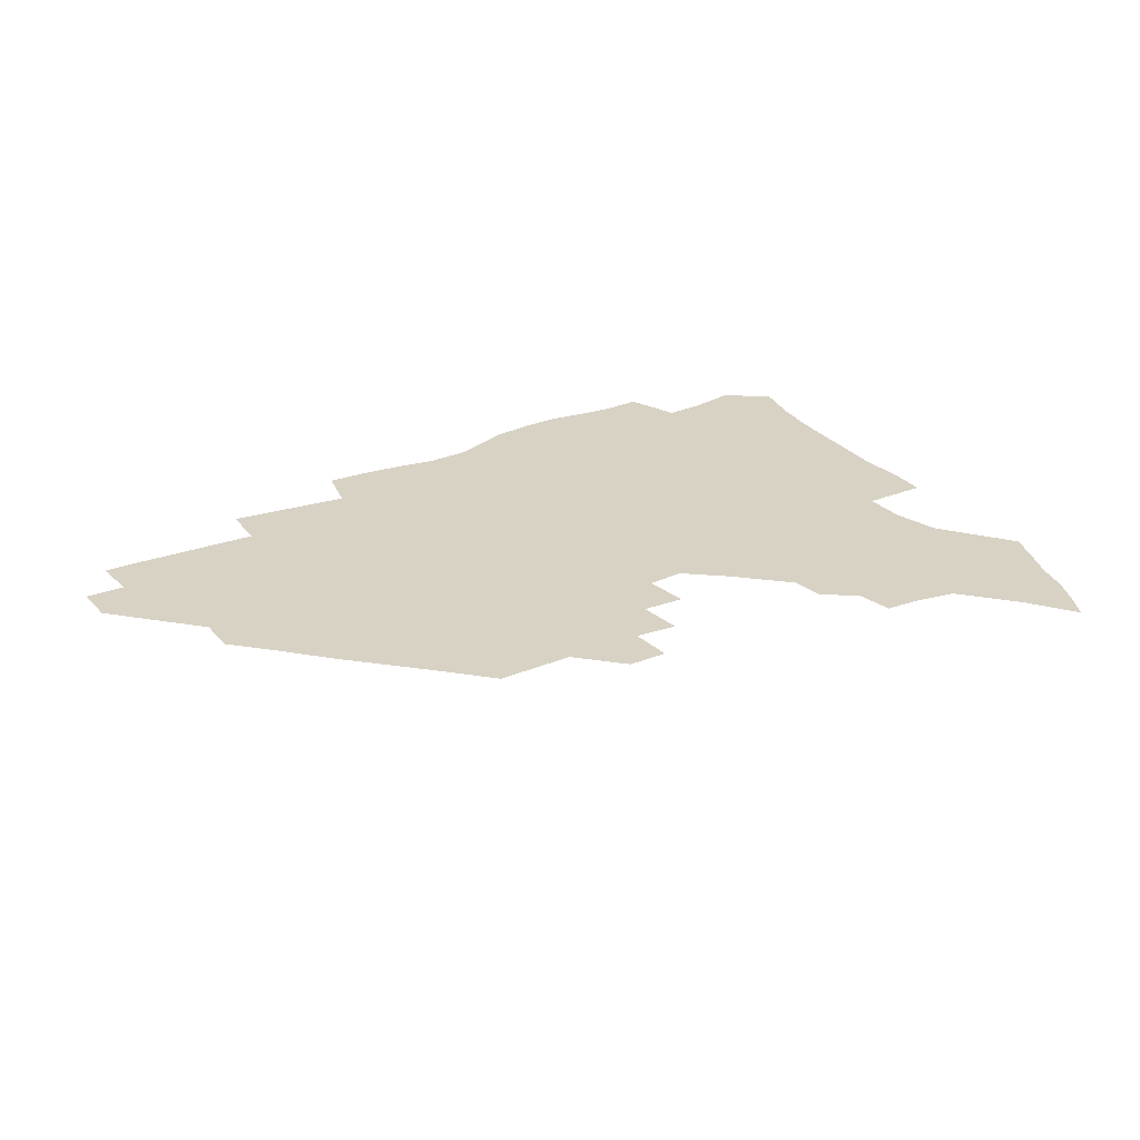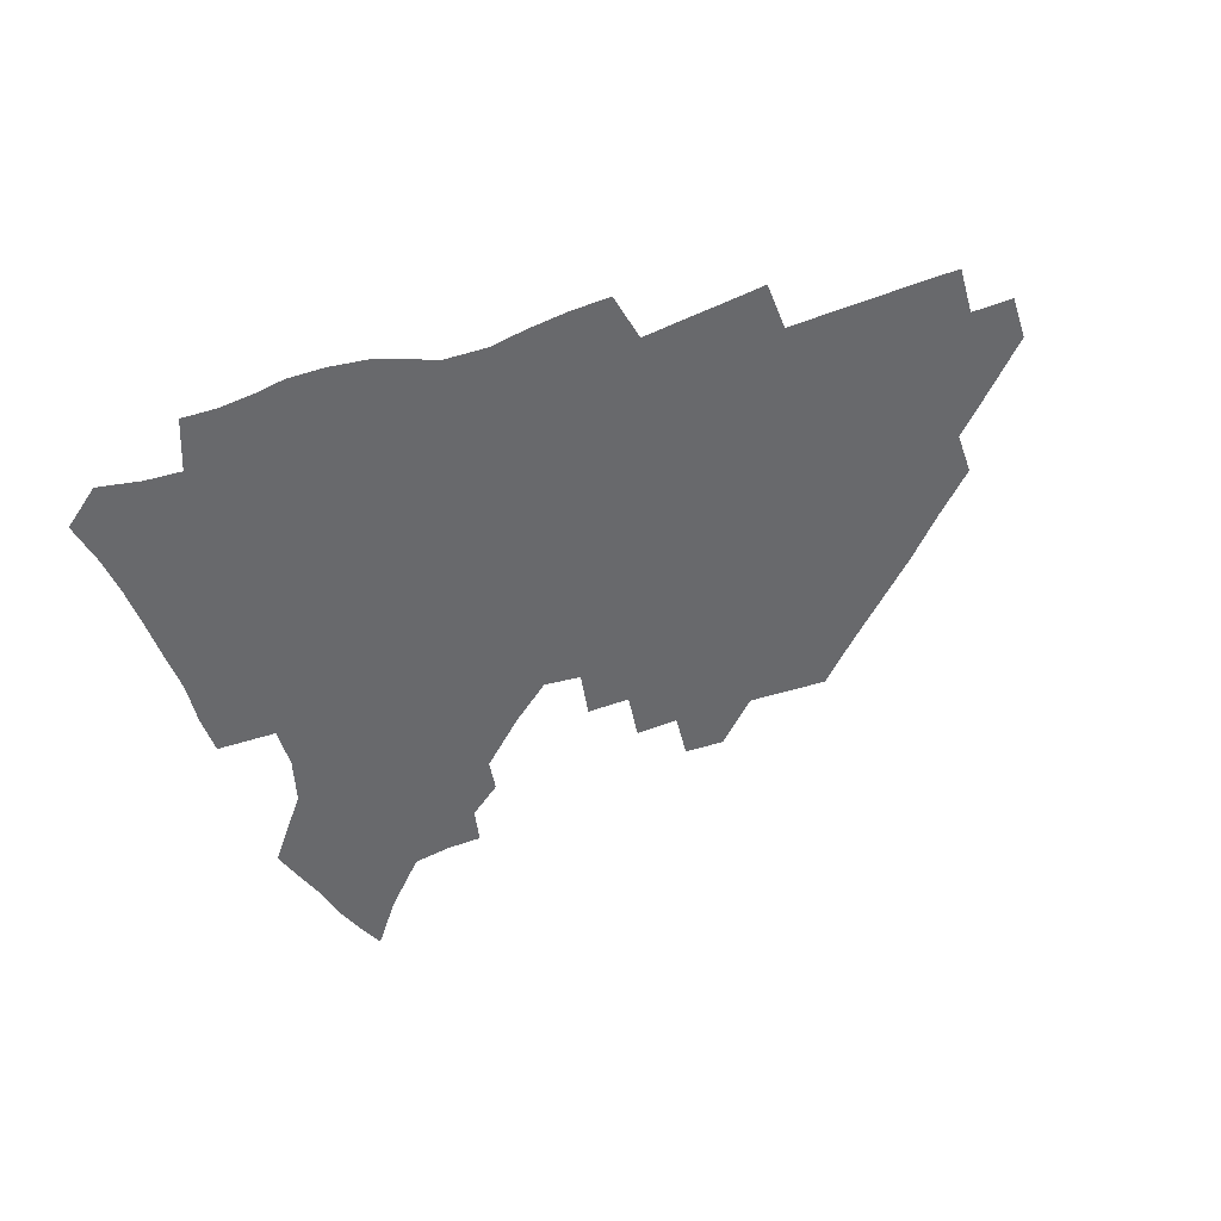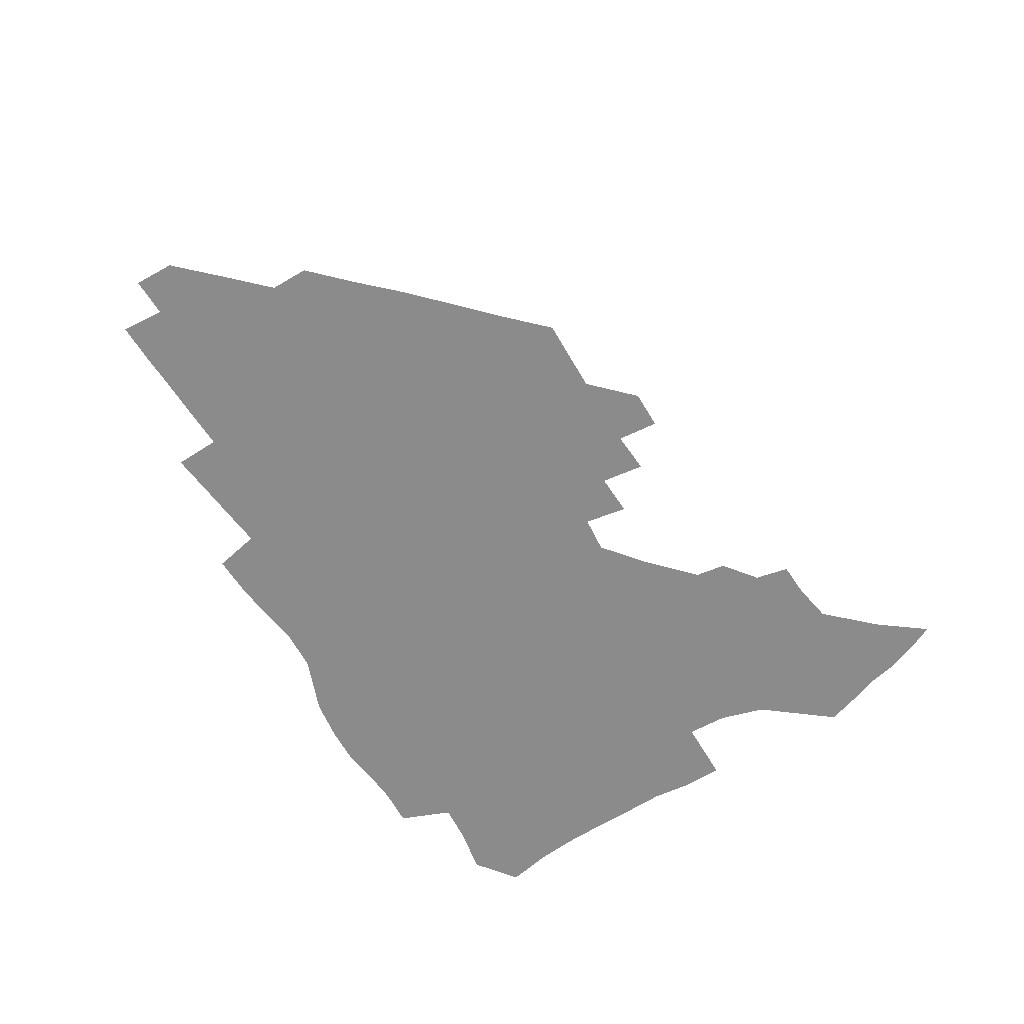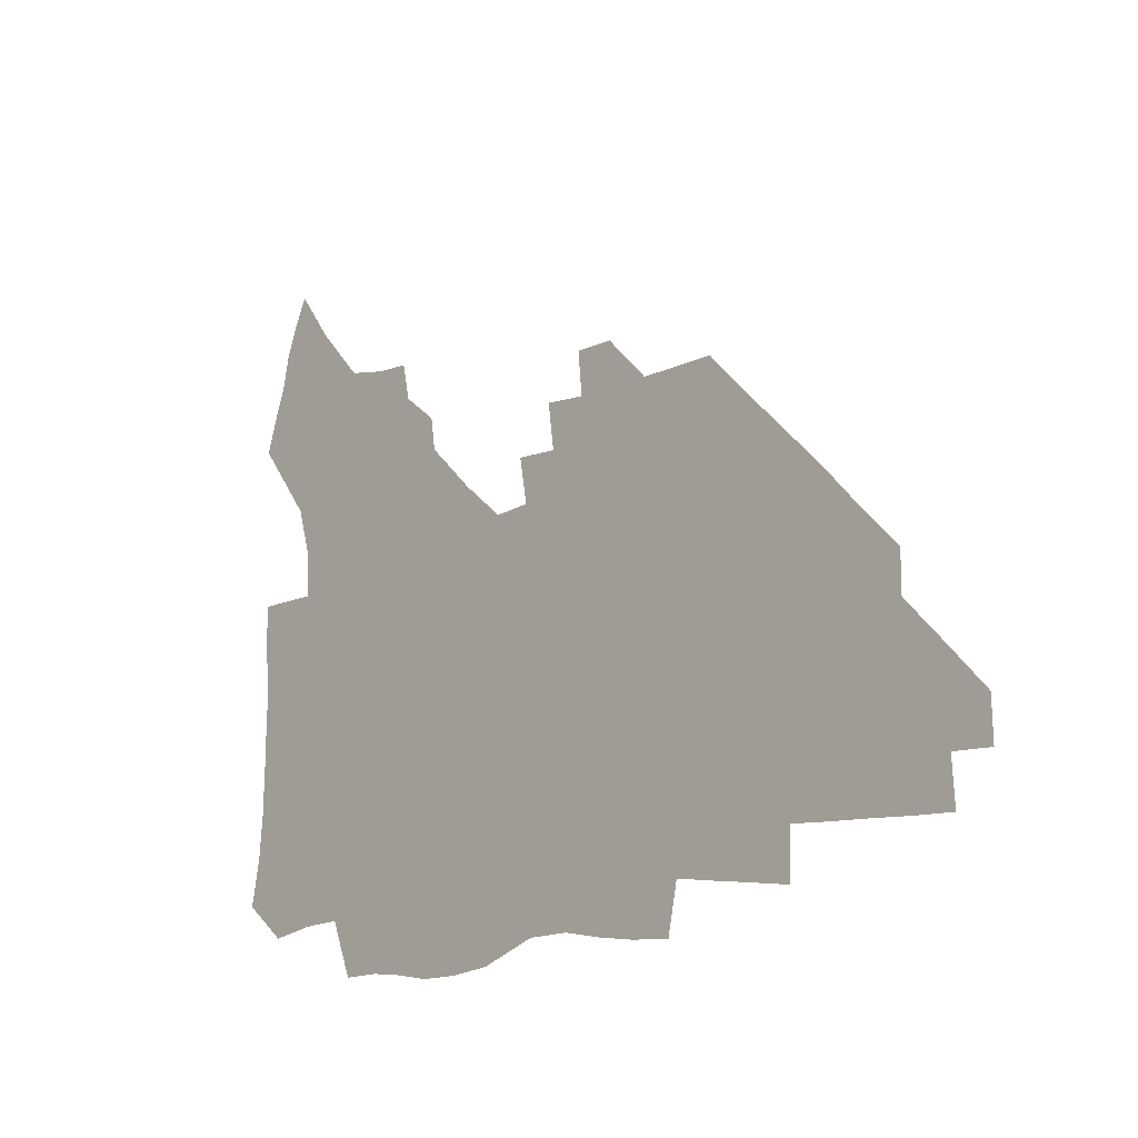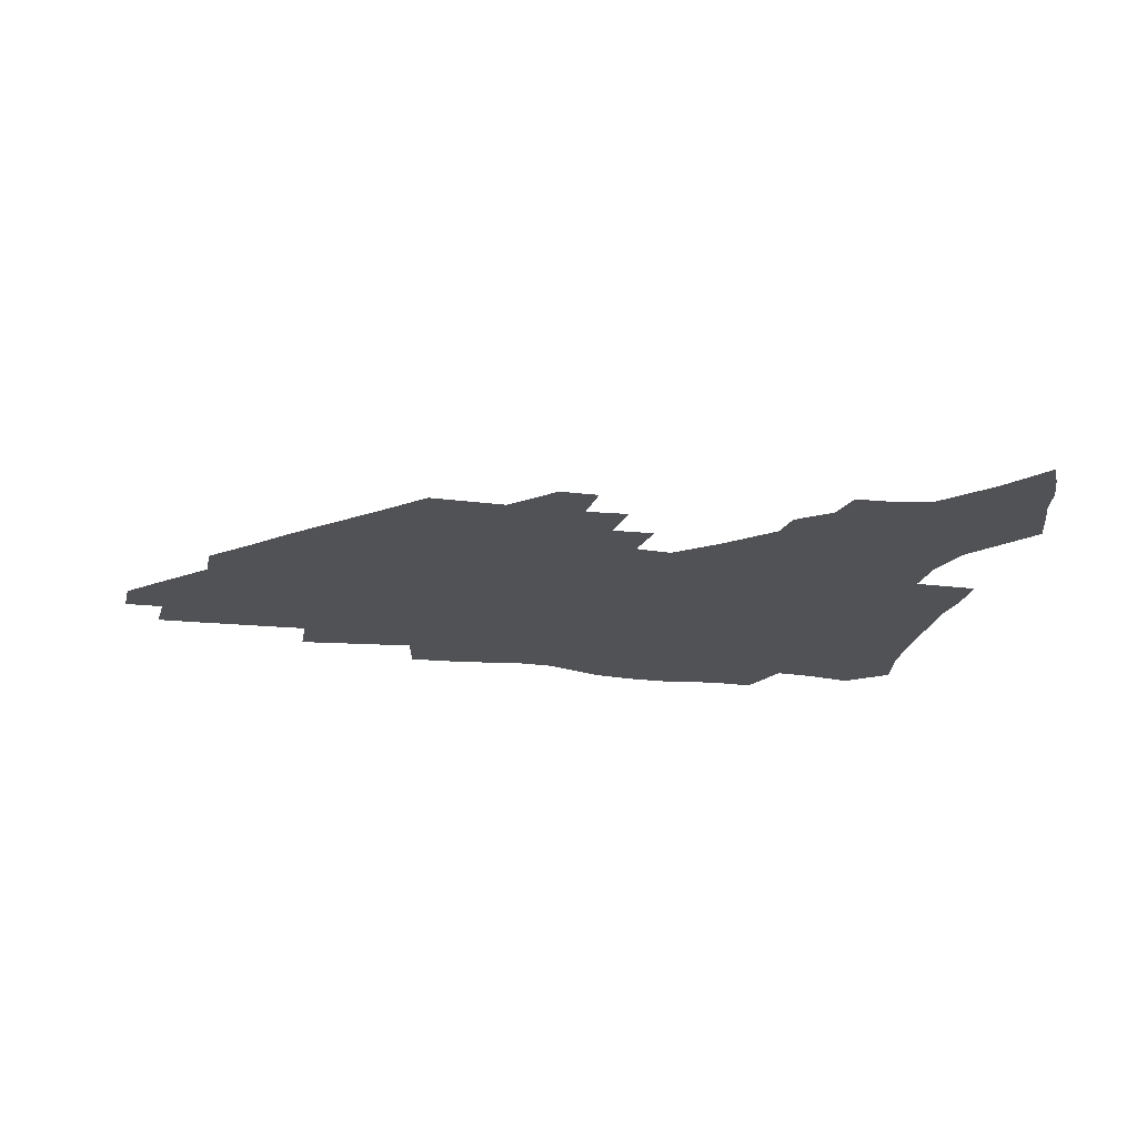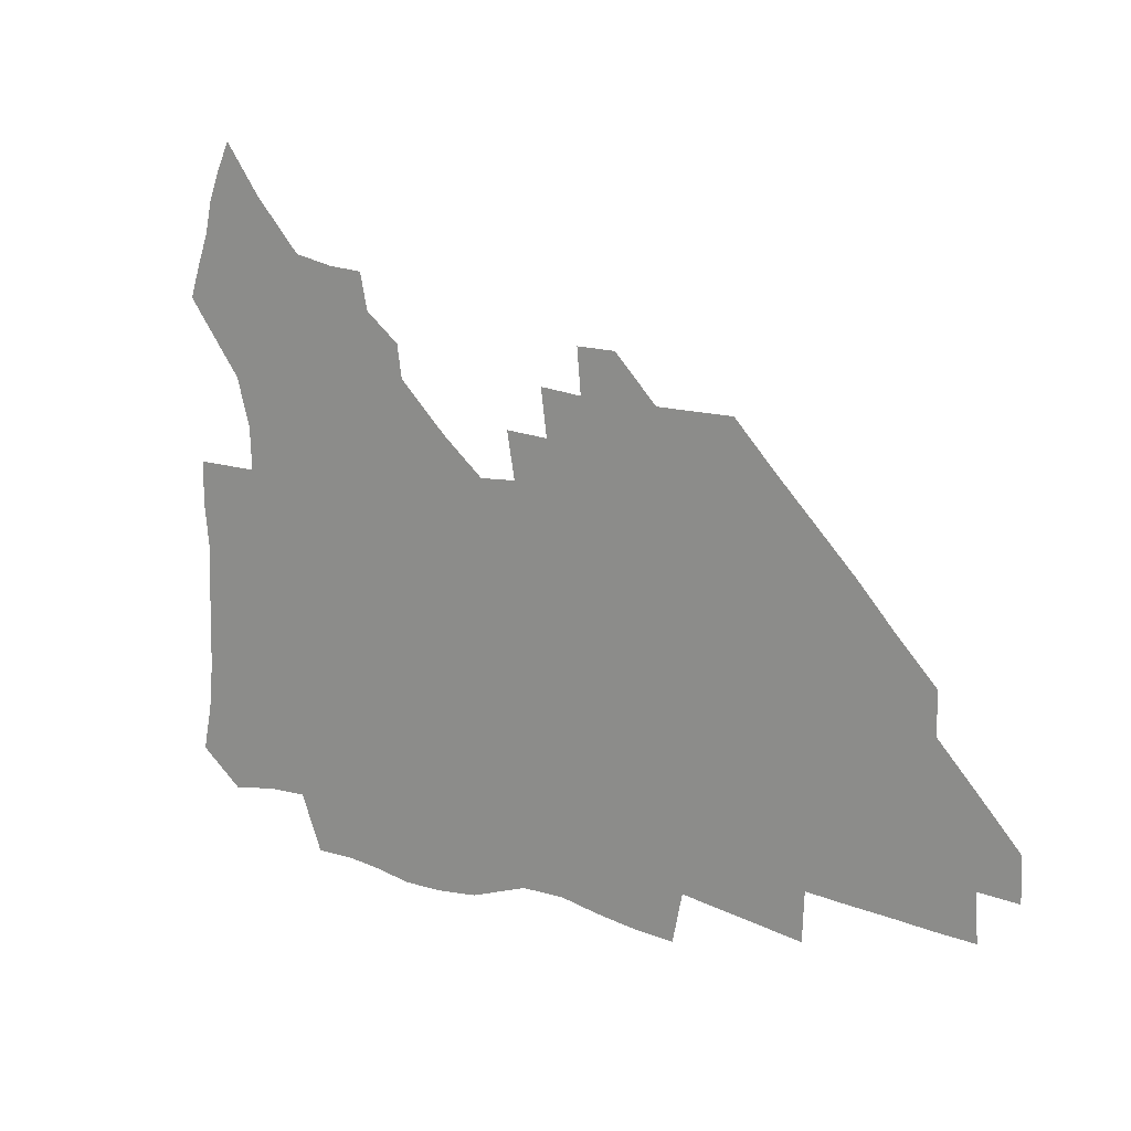
<metadata>
{"format":"obj","ext":"obj","renderer":"f3d","projection":"perspective","resolution":1024,"background":"white","views":[{"elev":27.7,"azim":148.6,"up":"+Z"},{"elev":-52.7,"azim":19.5,"up":"+Z"},{"elev":-63.8,"azim":121.0,"up":"+Z"},{"elev":-12.8,"azim":46.6,"up":"+Y"},{"elev":-21.2,"azim":167.8,"up":"+Z"},{"elev":15.5,"azim":36.2,"up":"+Y"}]}
</metadata>
<code>
v 259.7 188.3 0
v 263.1 205.3 0
v 264.7 221.3 0
v 265.2 237.1 0
v 265.5 253 0
v 266 269.1 0
v 264.2 285 0
v 264.4 300.7 0
v 276 175.8 0
v 280.4 193.5 0
v 282.8 209.5 0
v 284.9 225.1 0
v 285.6 240 0
v 286 255.1 0
v 288.4 270.6 0
v 289.1 285.6 0
v 289.1 301 0
v 288.4 316.9 0
v 283.2 334.4 0
v 262.2 361.2 0
v 266.3 373.5 0
v 270.6 385.2 0
v 273.3 397.3 0
v 277.6 408.3 0
v 282.5 418.5 0
v 293.6 179.1 0
v 297.3 195.9 0
v 300.6 212.2 0
v 302.2 226.9 0
v 302.7 241.3 0
v 304.1 256.1 0
v 307.2 271.1 0
v 307.7 285.3 0
v 307 299.5 0
v 307.1 313.6 0
v 307.8 327.2 0
v 304.4 342.7 0
v 297.7 360.2 0
v 291.9 377.1 0
v 294.2 388.8 0
v 296.1 400.5 0
v 308.9 180.1 0
v 312.9 197.2 0
v 315.3 212.5 0
v 316.9 227.2 0
v 318.4 241.7 0
v 320 256.3 0
v 322.9 271.2 0
v 323.8 285.1 0
v 323.3 298.8 0
v 323.8 312.3 0
v 323.2 325.7 0
v 320.8 340.1 0
v 319.4 353.7 0
v 316.7 367.7 0
v 313.9 381.6 0
v 317.1 159.9 0
v 324.7 181.9 0
v 328 197.8 0
v 330.1 212.7 0
v 331.2 226.9 0
v 333.3 241.7 0
v 335 256.1 0
v 338.7 271.3 0
v 339.6 285 0
v 339.2 298.5 0
v 338.3 312 0
v 337.1 325.5 0
v 334.8 339.7 0
v 334.7 352 0
v 333 364.6 0
v 329.3 378.8 0
v 331.9 160.6 0
v 338.6 181.1 0
v 343.1 198.2 0
v 345 212.9 0
v 347.1 227.7 0
v 348.3 241.9 0
v 351.1 256.8 0
v 354 271.4 0
v 355.2 284.9 0
v 354.5 298.3 0
v 352.1 312.4 0
v 350.2 326.3 0
v 348.1 340.3 0
v 346.9 352.8 0
v 345.5 364.8 0
v 342.6 378.1 0
v 345.4 159.5 0
v 353.7 181.6 0
v 358.3 198.6 0
v 361.2 213.9 0
v 362.8 228.3 0
v 365.3 243.2 0
v 366.9 257.4 0
v 369 271.6 0
v 369.5 284.9 0
v 369.3 298 0
v 367.4 311.6 0
v 364.2 326.4 0
v 360.4 342.9 0
v 358.6 354.7 0
v 358.4 157.5 0
v 369.3 182.6 0
v 374.5 199.7 0
v 377.7 215.1 0
v 379 229.3 0
v 381.9 244.3 0
v 383.2 258.3 0
v 383.7 271.9 0
v 383.6 285.1 0
v 383 298.2 0
v 381.1 311.8 0
v 378.6 325.6 0
v 373.2 158 0
v 385.1 183.4 0
v 391.4 201.5 0
v 393.6 216 0
v 395.5 230.5 0
v 396.7 244.6 0
v 397.1 258.3 0
v 397.4 271.9 0
v 397.3 285.5 0
v 396.2 299.1 0
v 394.5 312.8 0
v 389.6 160.2 0
v 402.2 185.6 0
v 406.9 202.1 0
v 408.8 216.4 0
v 410.2 230.6 0
v 410.6 244.3 0
v 411.2 258.3 0
v 411.1 272 0
v 411.6 285.7 0
v 410.1 299.9 0
v 408.6 314 0
v 405.6 330.9 0
v 411.6 168.4 0
v 418.7 187.1 0
v 421.3 201.7 0
v 423.1 216 0
v 424.7 230.5 0
v 424.9 244.2 0
v 425.6 258.4 0
v 425.5 272.3 0
v 425.1 286.5 0
v 424.4 300.6 0
v 423 315.3 0
v 422 330.2 0
v 419.7 347.2 0
v 428.2 169.1 0
v 433.5 186.5 0
v 435.8 201.1 0
v 437.5 215.5 0
v 438.6 229.9 0
v 439.3 244.1 0
v 439.7 258.3 0
v 439.6 272.4 0
v 439.4 286.6 0
v 439.2 300.7 0
v 438.1 315.4 0
v 436.8 330.7 0
v 435.8 346 0
v 434.3 362.2 0
v 443.1 166.8 0
v 448 185.2 0
v 450.2 200.1 0
v 452.2 215.2 0
v 453 229.4 0
v 453.4 243.7 0
v 453.7 258 0
v 454 272.3 0
v 453.6 286.7 0
v 453.4 301 0
v 452.6 315.8 0
v 451.8 330.7 0
v 450.7 345.9 0
v 449.2 362.3 0
v 458.4 165.2 0
v 462.6 183.5 0
v 465 199.4 0
v 466.5 214.4 0
v 467.5 228.9 0
v 467.9 243.4 0
v 468.2 257.8 0
v 468.6 272.2 0
v 468.4 286.6 0
v 467.8 301.3 0
v 467.2 316 0
v 466.5 330.6 0
v 465.3 346.2 0
v 474 164.6 0
v 477.8 182.7 0
v 479.7 198.5 0
v 480.9 213.3 0
v 481.9 228.4 0
v 482.5 243.1 0
v 482.6 257.7 0
v 482.7 272.1 0
v 482.8 286.5 0
v 482.1 301.9 0
v 481.7 316.3 0
v 481 331 0
v 480 346.4 0
v 493 181 0
v 494.6 197.8 0
v 495.6 212.6 0
v 496.5 228.1 0
v 497.2 243 0
v 497.2 257.5 0
v 497.3 272 0
v 497.1 286.6 0
v 496.5 301.9 0
v 496.1 316.4 0
v 495.5 331 0
v 494.5 346.7 0
v 508.4 179.3 0
v 509.5 196.7 0
v 510.4 212.4 0
v 511 227.7 0
v 511.4 242.7 0
v 511.6 257.3 0
v 511.8 271.9 0
v 511.5 286.5 0
v 511 301.6 0
v 510.5 316.4 0
v 509.9 331 0
v 523.9 177.5 0
v 524.6 195.4 0
v 525.2 211.5 0
v 525.6 227.3 0
v 525.8 242.3 0
v 525.9 257.1 0
v 525.9 271.8 0
v 525.7 286.5 0
v 525.4 301.4 0
v 524.9 316.5 0
v 540 194.7 0
v 540.1 211.3 0
v 540.1 227.2 0
v 540.3 242.1 0
v 540.4 256.9 0
v 540.1 271.8 0
v 539.9 286.5 0
v 539.8 301.9 0
v 555.3 194.2 0
v 554.8 211.2 0
v 554.7 226.8 0
v 554.9 241.8 0
v 554.7 257 0
v 554.5 271.8 0
v 554.2 286.6 0
v 570.7 193.5 0
v 569.9 210.5 0
v 569.5 226.4 0
v 569.4 241.7 0
v 569 256.9 0
v 569 271.8 0
v 585.8 193.2 0
v 584.8 210.2 0
v 584.6 225.8 0
v 583.7 241.8 0
v 599.7 209.9 0
v 599.3 225.5 0
f 9 10 1
f 1 10 2
f 10 11 2
f 2 11 3
f 11 12 3
f 3 12 4
f 12 13 4
f 4 13 5
f 13 14 5
f 5 14 6
f 14 15 6
f 6 15 7
f 15 16 7
f 7 16 8
f 16 17 8
f 9 26 10
f 26 27 10
f 10 27 11
f 27 28 11
f 11 28 12
f 28 29 12
f 12 29 13
f 29 30 13
f 13 30 14
f 30 31 14
f 14 31 15
f 31 32 15
f 15 32 16
f 32 33 16
f 16 33 17
f 33 34 17
f 17 34 18
f 34 35 18
f 18 35 19
f 35 36 19
f 19 36 20
f 36 37 20
f 20 37 21
f 37 38 21
f 21 38 22
f 38 39 22
f 22 39 23
f 39 40 23
f 23 40 24
f 40 41 24
f 24 41 25
f 26 42 27
f 42 43 27
f 27 43 28
f 43 44 28
f 28 44 29
f 44 45 29
f 29 45 30
f 45 46 30
f 30 46 31
f 46 47 31
f 31 47 32
f 47 48 32
f 32 48 33
f 48 49 33
f 33 49 34
f 49 50 34
f 34 50 35
f 50 51 35
f 35 51 36
f 51 52 36
f 36 52 37
f 52 53 37
f 37 53 38
f 53 54 38
f 38 54 39
f 54 55 39
f 39 55 40
f 55 56 40
f 40 56 41
f 57 58 42
f 42 58 43
f 58 59 43
f 43 59 44
f 59 60 44
f 44 60 45
f 60 61 45
f 45 61 46
f 61 62 46
f 46 62 47
f 62 63 47
f 47 63 48
f 63 64 48
f 48 64 49
f 64 65 49
f 49 65 50
f 65 66 50
f 50 66 51
f 66 67 51
f 51 67 52
f 67 68 52
f 52 68 53
f 68 69 53
f 53 69 54
f 69 70 54
f 54 70 55
f 70 71 55
f 55 71 56
f 71 72 56
f 57 73 58
f 73 74 58
f 58 74 59
f 74 75 59
f 59 75 60
f 75 76 60
f 60 76 61
f 76 77 61
f 61 77 62
f 77 78 62
f 62 78 63
f 78 79 63
f 63 79 64
f 79 80 64
f 64 80 65
f 80 81 65
f 65 81 66
f 81 82 66
f 66 82 67
f 82 83 67
f 67 83 68
f 83 84 68
f 68 84 69
f 84 85 69
f 69 85 70
f 85 86 70
f 70 86 71
f 86 87 71
f 71 87 72
f 87 88 72
f 73 89 74
f 89 90 74
f 74 90 75
f 90 91 75
f 75 91 76
f 91 92 76
f 76 92 77
f 92 93 77
f 77 93 78
f 93 94 78
f 78 94 79
f 94 95 79
f 79 95 80
f 95 96 80
f 80 96 81
f 96 97 81
f 81 97 82
f 97 98 82
f 82 98 83
f 98 99 83
f 83 99 84
f 99 100 84
f 84 100 85
f 100 101 85
f 85 101 86
f 101 102 86
f 86 102 87
f 89 103 90
f 103 104 90
f 90 104 91
f 104 105 91
f 91 105 92
f 105 106 92
f 92 106 93
f 106 107 93
f 93 107 94
f 107 108 94
f 94 108 95
f 108 109 95
f 95 109 96
f 109 110 96
f 96 110 97
f 110 111 97
f 97 111 98
f 111 112 98
f 98 112 99
f 112 113 99
f 99 113 100
f 113 114 100
f 100 114 101
f 103 115 104
f 115 116 104
f 104 116 105
f 116 117 105
f 105 117 106
f 117 118 106
f 106 118 107
f 118 119 107
f 107 119 108
f 119 120 108
f 108 120 109
f 120 121 109
f 109 121 110
f 121 122 110
f 110 122 111
f 122 123 111
f 111 123 112
f 123 124 112
f 112 124 113
f 124 125 113
f 113 125 114
f 115 126 116
f 126 127 116
f 116 127 117
f 127 128 117
f 117 128 118
f 128 129 118
f 118 129 119
f 129 130 119
f 119 130 120
f 130 131 120
f 120 131 121
f 131 132 121
f 121 132 122
f 132 133 122
f 122 133 123
f 133 134 123
f 123 134 124
f 134 135 124
f 124 135 125
f 135 136 125
f 126 138 127
f 138 139 127
f 127 139 128
f 139 140 128
f 128 140 129
f 140 141 129
f 129 141 130
f 141 142 130
f 130 142 131
f 142 143 131
f 131 143 132
f 143 144 132
f 132 144 133
f 144 145 133
f 133 145 134
f 145 146 134
f 134 146 135
f 146 147 135
f 135 147 136
f 147 148 136
f 136 148 137
f 148 149 137
f 138 151 139
f 151 152 139
f 139 152 140
f 152 153 140
f 140 153 141
f 153 154 141
f 141 154 142
f 154 155 142
f 142 155 143
f 155 156 143
f 143 156 144
f 156 157 144
f 144 157 145
f 157 158 145
f 145 158 146
f 158 159 146
f 146 159 147
f 159 160 147
f 147 160 148
f 160 161 148
f 148 161 149
f 161 162 149
f 149 162 150
f 162 163 150
f 151 165 152
f 165 166 152
f 152 166 153
f 166 167 153
f 153 167 154
f 167 168 154
f 154 168 155
f 168 169 155
f 155 169 156
f 169 170 156
f 156 170 157
f 170 171 157
f 157 171 158
f 171 172 158
f 158 172 159
f 172 173 159
f 159 173 160
f 173 174 160
f 160 174 161
f 174 175 161
f 161 175 162
f 175 176 162
f 162 176 163
f 176 177 163
f 163 177 164
f 177 178 164
f 165 179 166
f 179 180 166
f 166 180 167
f 180 181 167
f 167 181 168
f 181 182 168
f 168 182 169
f 182 183 169
f 169 183 170
f 183 184 170
f 170 184 171
f 184 185 171
f 171 185 172
f 185 186 172
f 172 186 173
f 186 187 173
f 173 187 174
f 187 188 174
f 174 188 175
f 188 189 175
f 175 189 176
f 189 190 176
f 176 190 177
f 190 191 177
f 177 191 178
f 179 192 180
f 192 193 180
f 180 193 181
f 193 194 181
f 181 194 182
f 194 195 182
f 182 195 183
f 195 196 183
f 183 196 184
f 196 197 184
f 184 197 185
f 197 198 185
f 185 198 186
f 198 199 186
f 186 199 187
f 199 200 187
f 187 200 188
f 200 201 188
f 188 201 189
f 201 202 189
f 189 202 190
f 202 203 190
f 190 203 191
f 203 204 191
f 193 205 194
f 205 206 194
f 194 206 195
f 206 207 195
f 195 207 196
f 207 208 196
f 196 208 197
f 208 209 197
f 197 209 198
f 209 210 198
f 198 210 199
f 210 211 199
f 199 211 200
f 211 212 200
f 200 212 201
f 212 213 201
f 201 213 202
f 213 214 202
f 202 214 203
f 214 215 203
f 203 215 204
f 215 216 204
f 205 217 206
f 217 218 206
f 206 218 207
f 218 219 207
f 207 219 208
f 219 220 208
f 208 220 209
f 220 221 209
f 209 221 210
f 221 222 210
f 210 222 211
f 222 223 211
f 211 223 212
f 223 224 212
f 212 224 213
f 224 225 213
f 213 225 214
f 225 226 214
f 214 226 215
f 226 227 215
f 215 227 216
f 217 228 218
f 228 229 218
f 218 229 219
f 229 230 219
f 219 230 220
f 230 231 220
f 220 231 221
f 231 232 221
f 221 232 222
f 232 233 222
f 222 233 223
f 233 234 223
f 223 234 224
f 234 235 224
f 224 235 225
f 235 236 225
f 225 236 226
f 236 237 226
f 226 237 227
f 229 238 230
f 238 239 230
f 230 239 231
f 239 240 231
f 231 240 232
f 240 241 232
f 232 241 233
f 241 242 233
f 233 242 234
f 242 243 234
f 234 243 235
f 243 244 235
f 235 244 236
f 244 245 236
f 236 245 237
f 238 246 239
f 246 247 239
f 239 247 240
f 247 248 240
f 240 248 241
f 248 249 241
f 241 249 242
f 249 250 242
f 242 250 243
f 250 251 243
f 243 251 244
f 251 252 244
f 244 252 245
f 246 253 247
f 253 254 247
f 247 254 248
f 254 255 248
f 248 255 249
f 255 256 249
f 249 256 250
f 256 257 250
f 250 257 251
f 257 258 251
f 251 258 252
f 253 259 254
f 259 260 254
f 254 260 255
f 260 261 255
f 255 261 256
f 261 262 256
f 256 262 257
f 260 263 261
f 263 264 261
f 261 264 262

</code>
